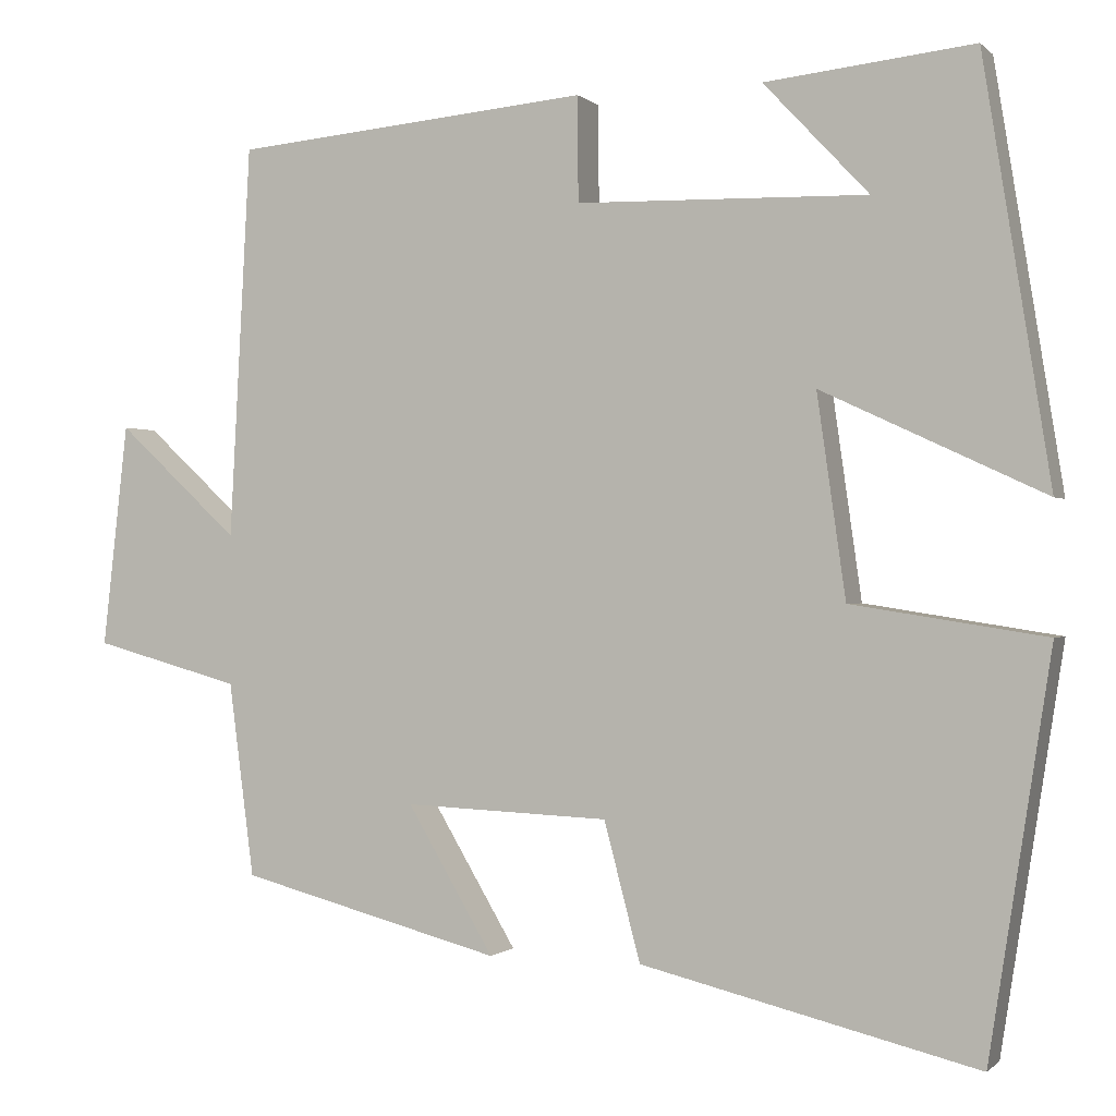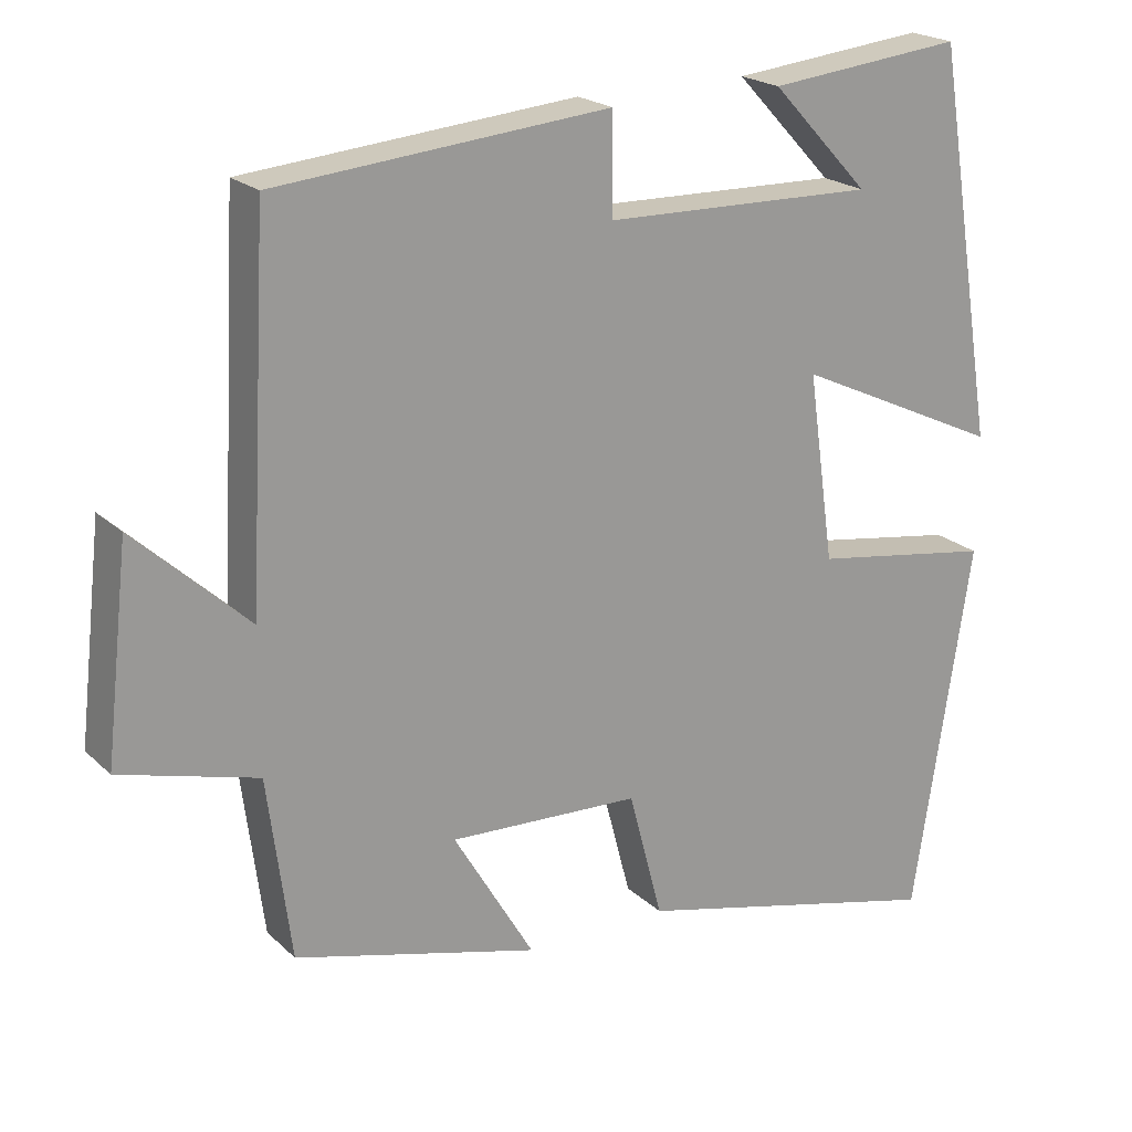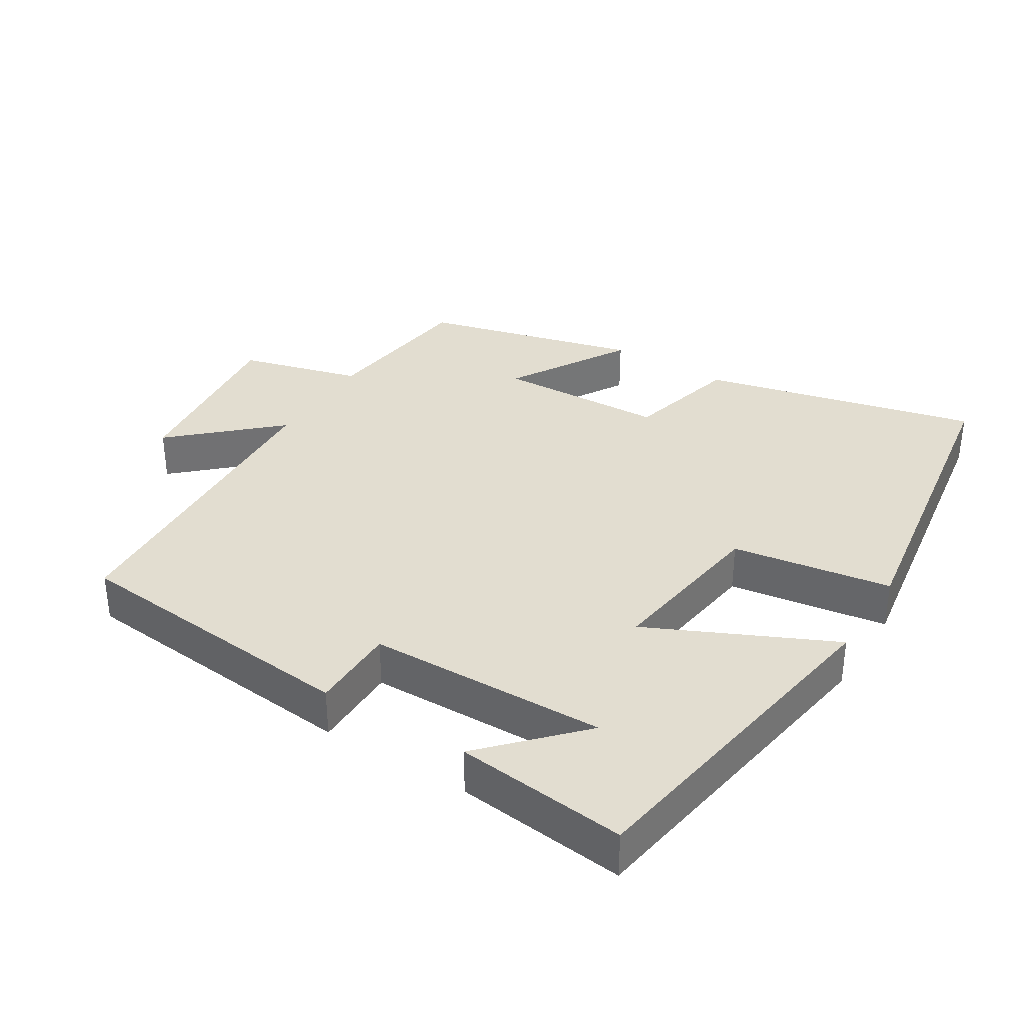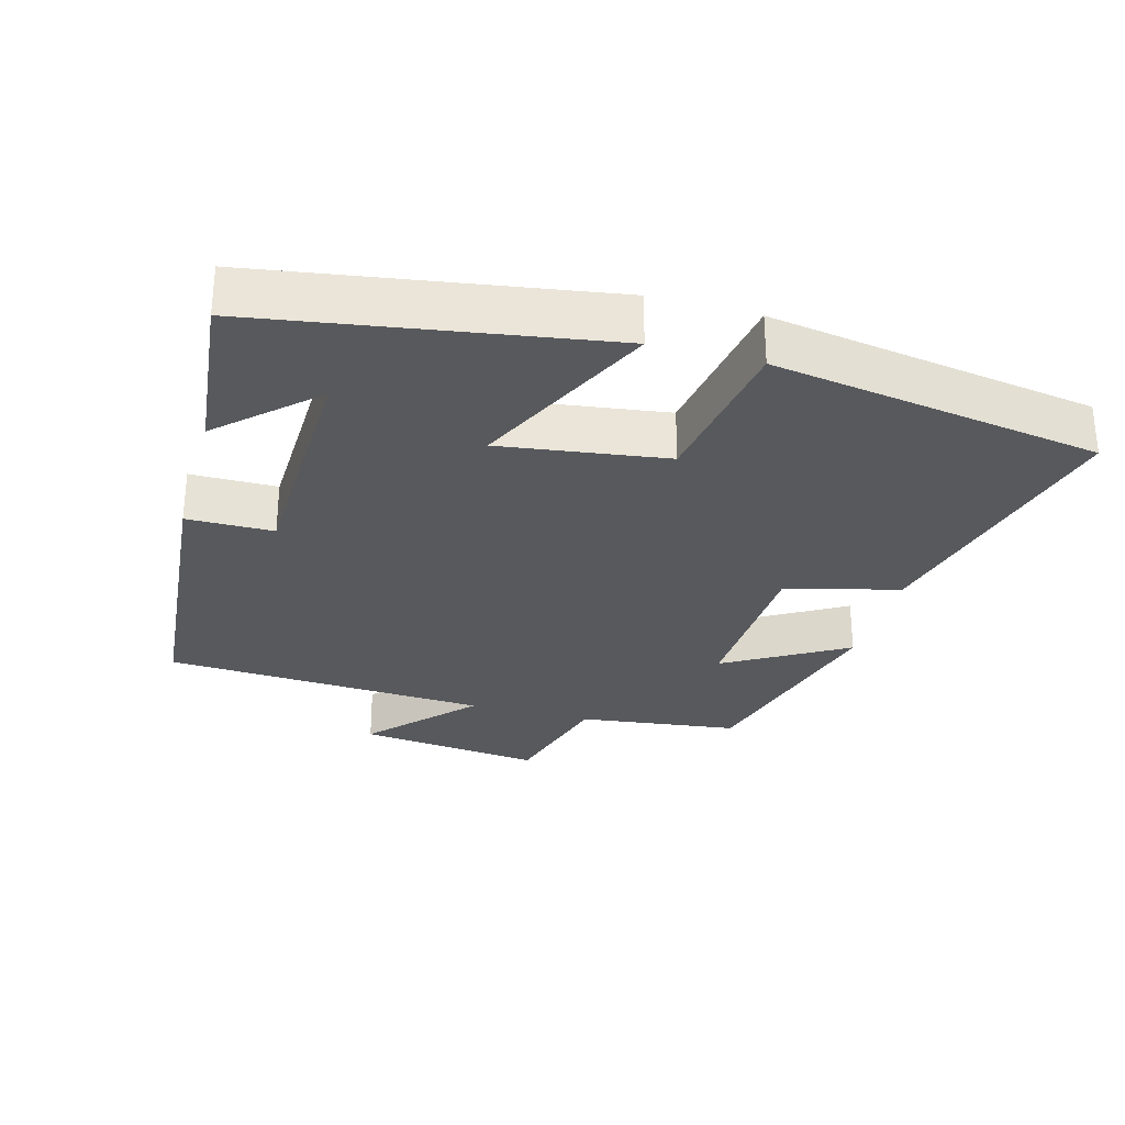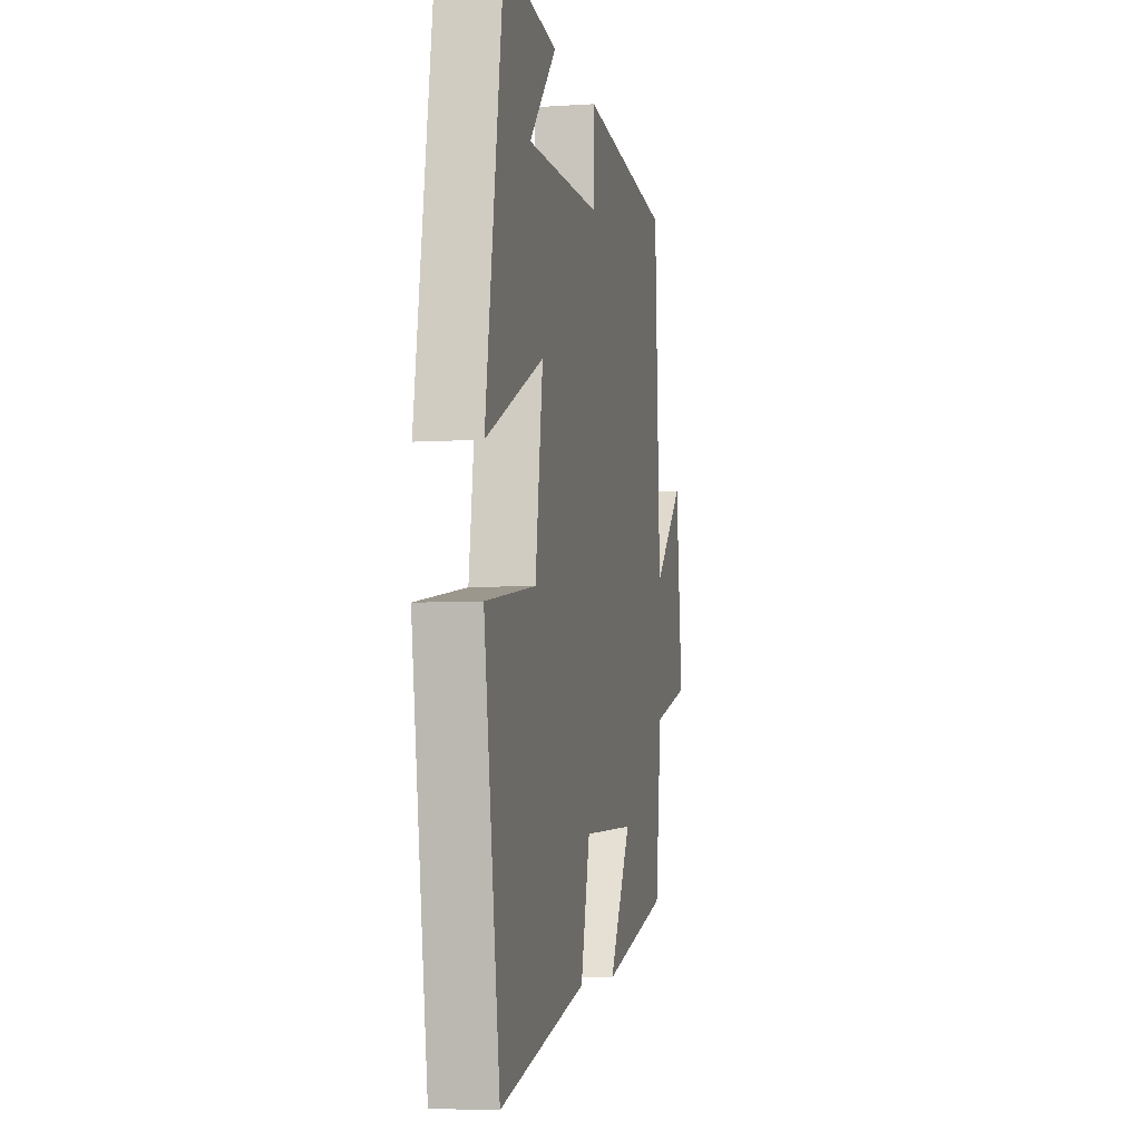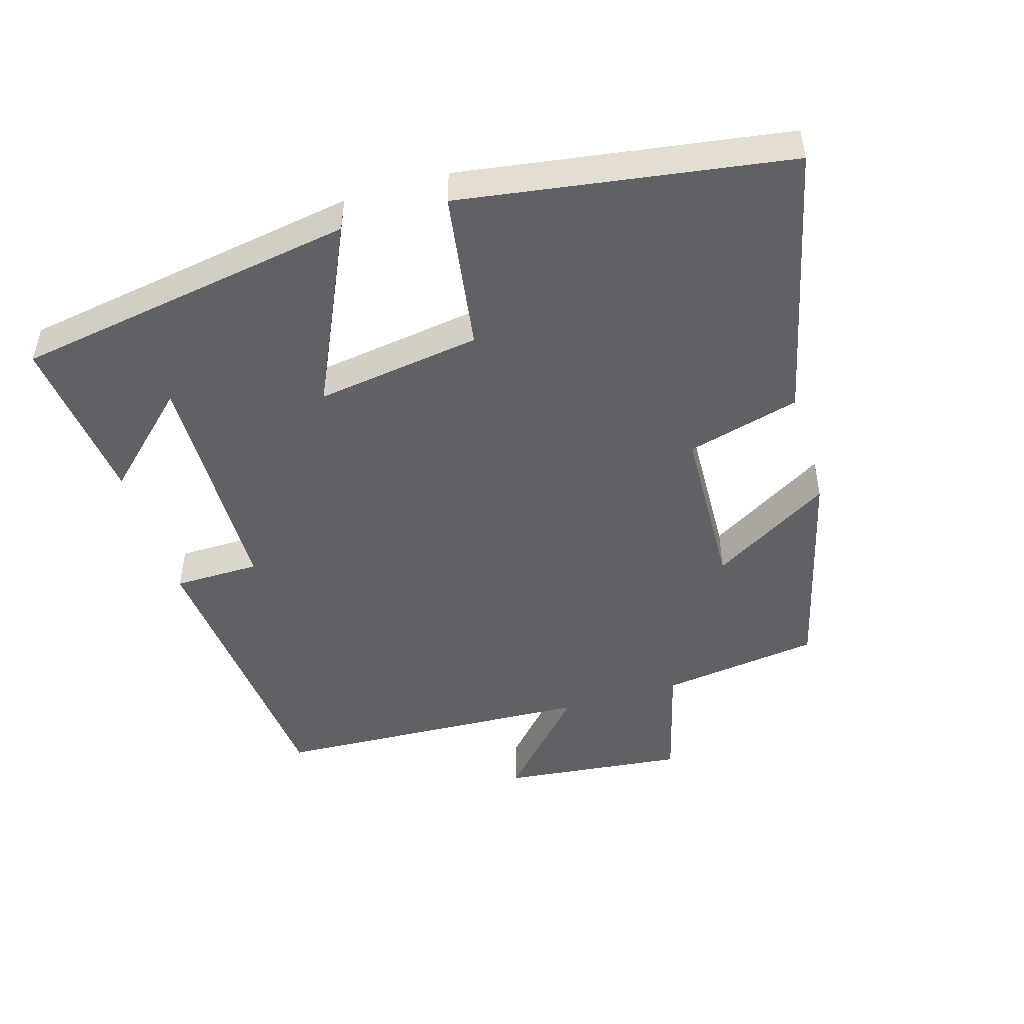
<metadata>
{"format":"obj","ext":"obj","renderer":"f3d","projection":"perspective","resolution":1024,"background":"white","views":[{"elev":-0.4,"azim":20.9,"up":"+Z"},{"elev":20.9,"azim":-32.2,"up":"+Z"},{"elev":35.1,"azim":31.9,"up":"+Y"},{"elev":-29.5,"azim":74.4,"up":"+Y"},{"elev":-5.8,"azim":101.3,"up":"+Z"},{"elev":-48.6,"azim":106.9,"up":"+Y"}]}
</metadata>
<code>
v 0.42 0.07 0.527
v 0.5 0.07 0.029
v 0.235 0.07 0.153
v 0.269 0.07 -0.087
v 0.5 0.07 -0.123
v 0.426 0.07 -0.597
v 0.026 0.07 -0.5
v -0.017 0.07 -0.336
v -0.261 0.07 -0.326
v -0.158 0.07 -0.5
v -0.47 0.07 -0.418
v -0.5 0.07 -0.187
v -0.675 0.07 -0.139
v -0.645 0.07 0.127
v -0.5 0.07 -0.007
v -0.475 0.07 0.461
v -0.05 0.07 0.5
v -0.049 0.07 0.375
v 0.297 0.07 0.367
v 0.172 0.07 0.5
v 0.42 0 0.527
v 0.5 0 0.029
v 0.235 0 0.153
v 0.269 0 -0.087
v 0.5 0 -0.123
v 0.426 0 -0.597
v 0.026 0 -0.5
v -0.017 0 -0.336
v -0.261 0 -0.326
v -0.158 0 -0.5
v -0.47 0 -0.418
v -0.5 0 -0.187
v -0.675 0 -0.139
v -0.645 0 0.127
v -0.5 0 -0.007
v -0.475 0 0.461
v -0.05 0 0.5
v -0.049 0 0.375
v 0.297 0 0.367
v 0.172 0 0.5
f 19 20 1
f 15 16 17 18
f 15 18 19
f 12 13 14 15
f 11 12 15
f 10 11 15
f 9 10 15
f 8 9 15 19
f 6 7 8
f 5 6 8
f 4 5 8
f 3 4 8
f 3 8 19 1
f 1 2 3
f 21 40 39
f 38 37 36 35
f 39 38 35
f 35 34 33 32
f 35 32 31
f 35 31 30
f 35 30 29
f 39 35 29 28
f 28 27 26
f 28 26 25
f 28 25 24
f 28 24 23
f 21 39 28 23
f 23 22 21
f 1 21 22 2
f 2 22 23 3
f 3 23 24 4
f 4 24 25 5
f 5 25 26 6
f 6 26 27 7
f 7 27 28 8
f 8 28 29 9
f 9 29 30 10
f 10 30 31 11
f 11 31 32 12
f 12 32 33 13
f 13 33 34 14
f 14 34 35 15
f 15 35 36 16
f 16 36 37 17
f 17 37 38 18
f 18 38 39 19
f 19 39 40 20
f 20 40 21 1

</code>
